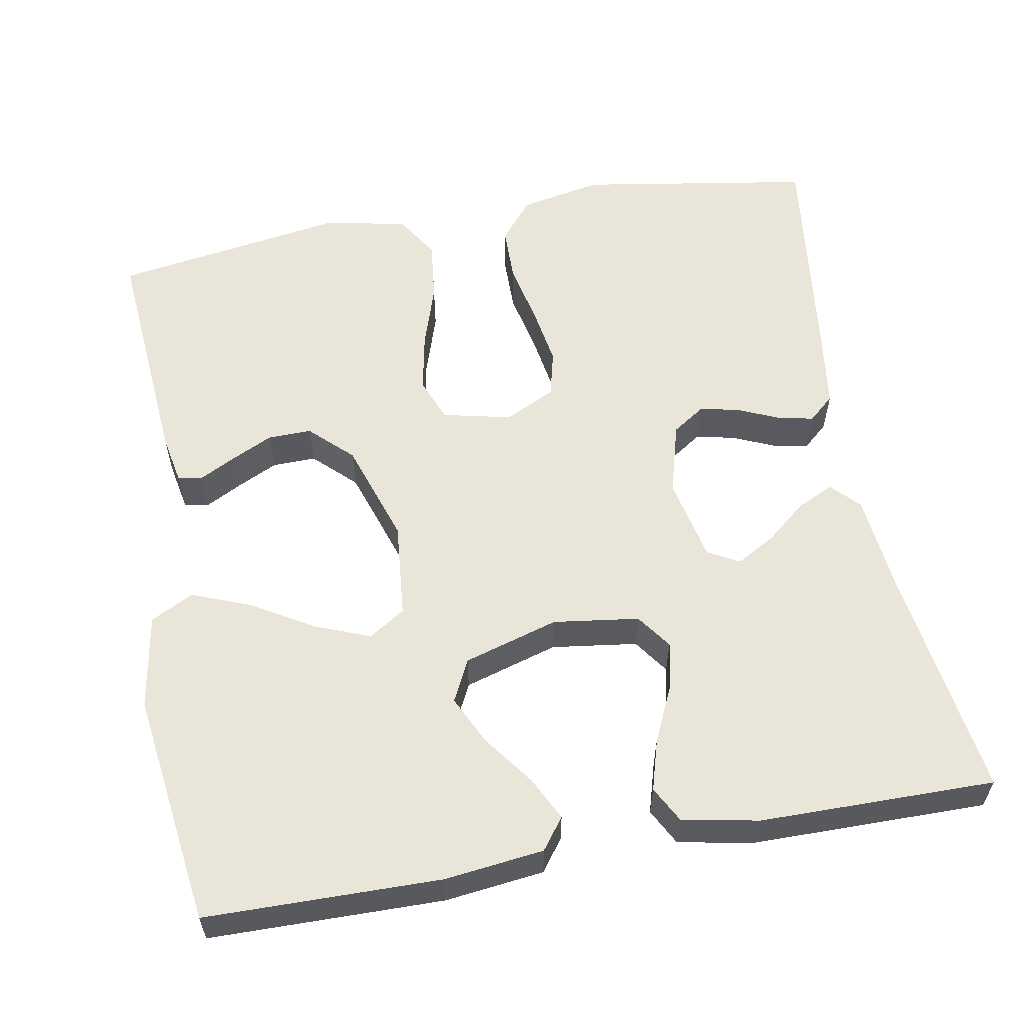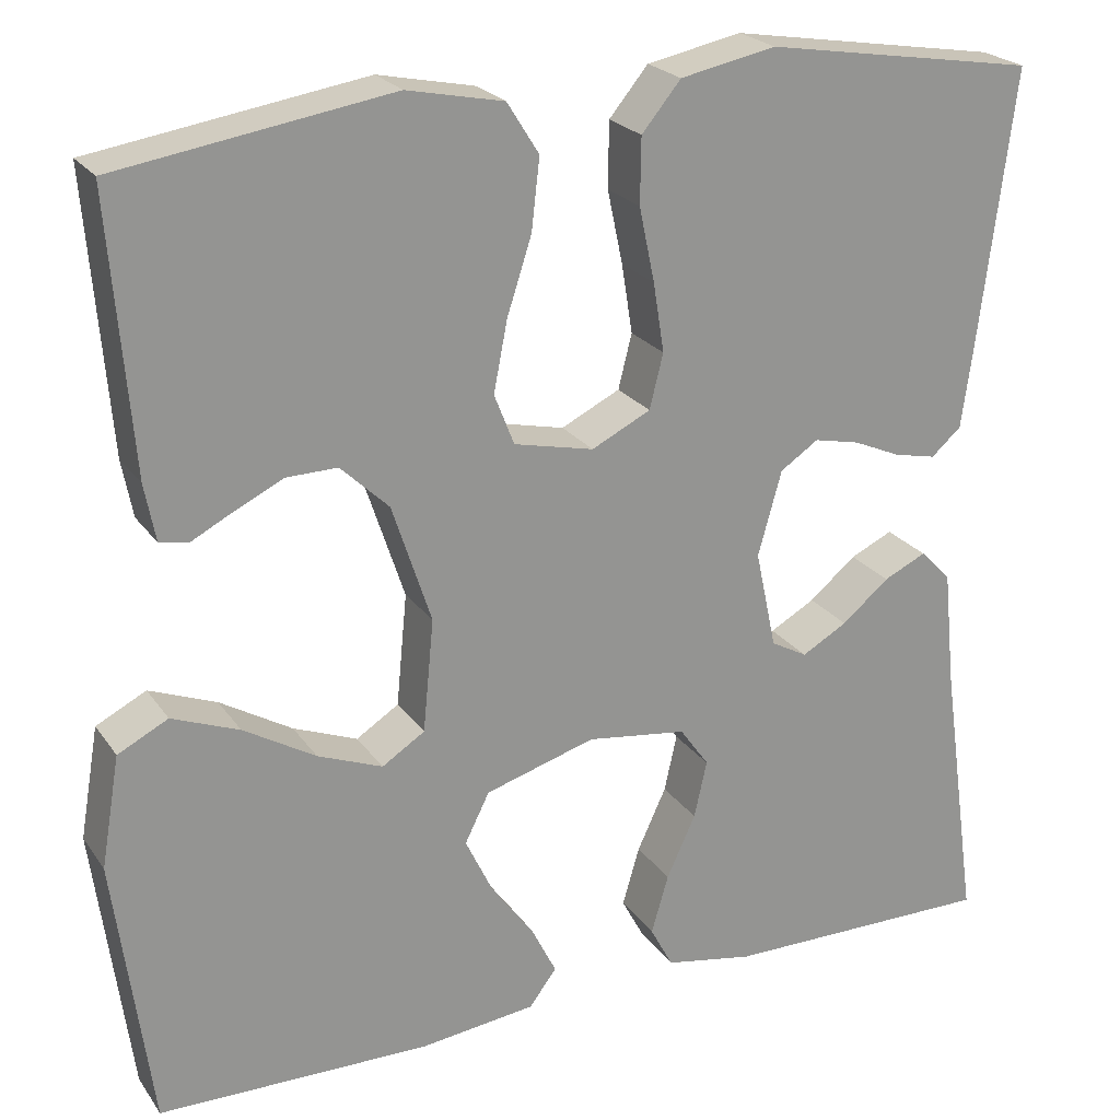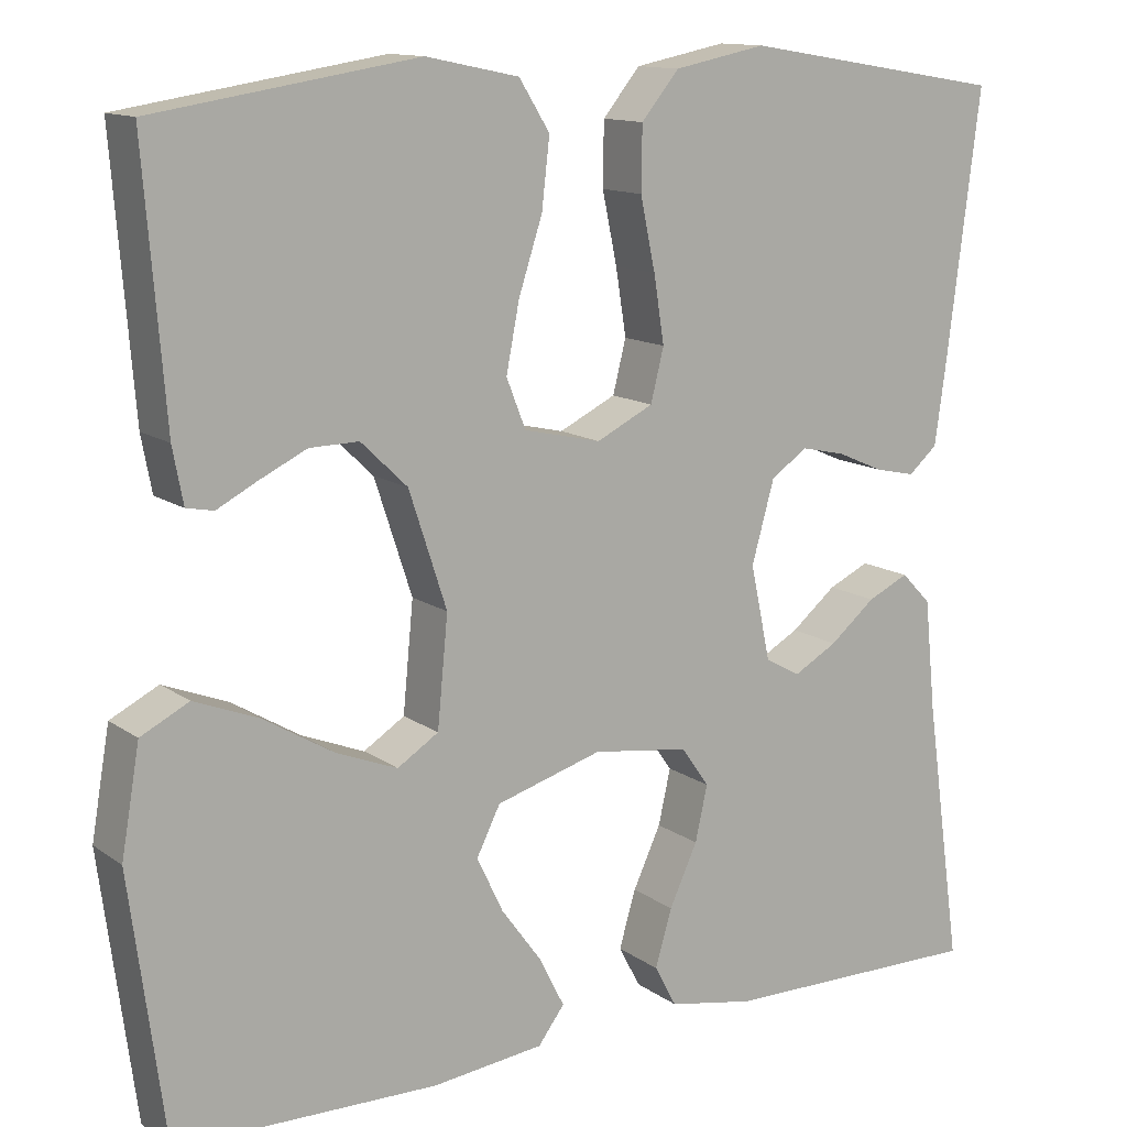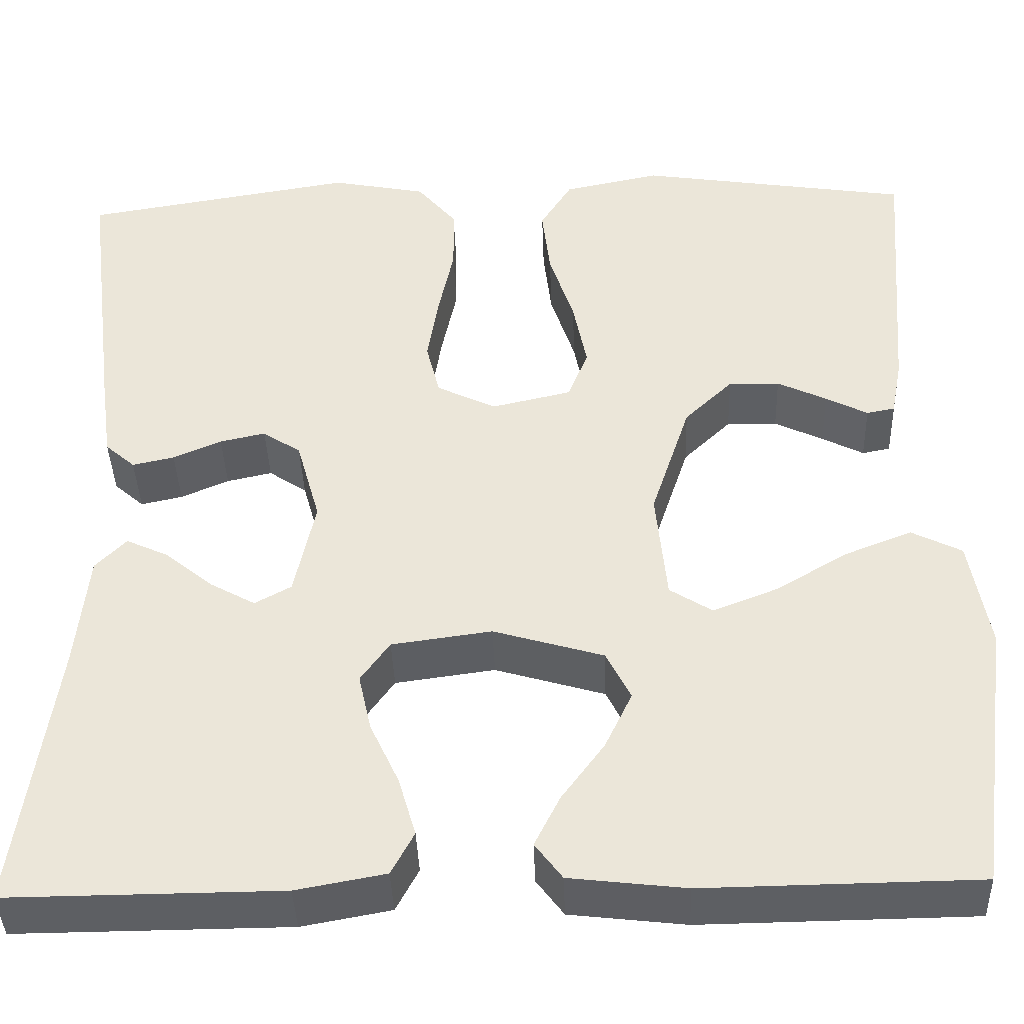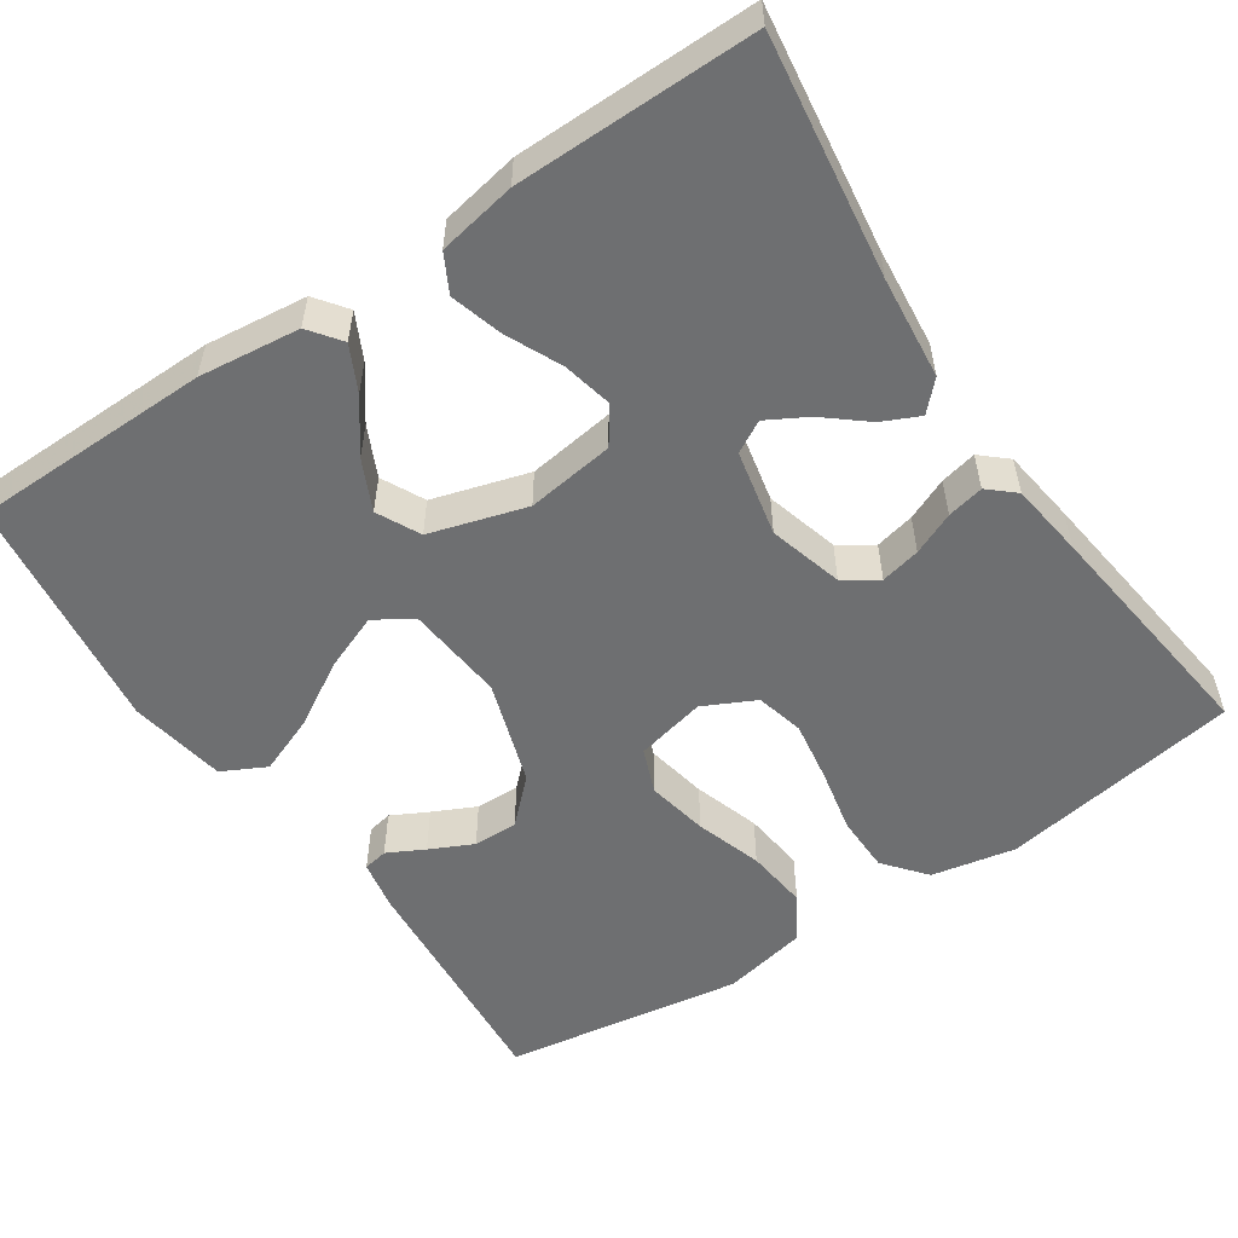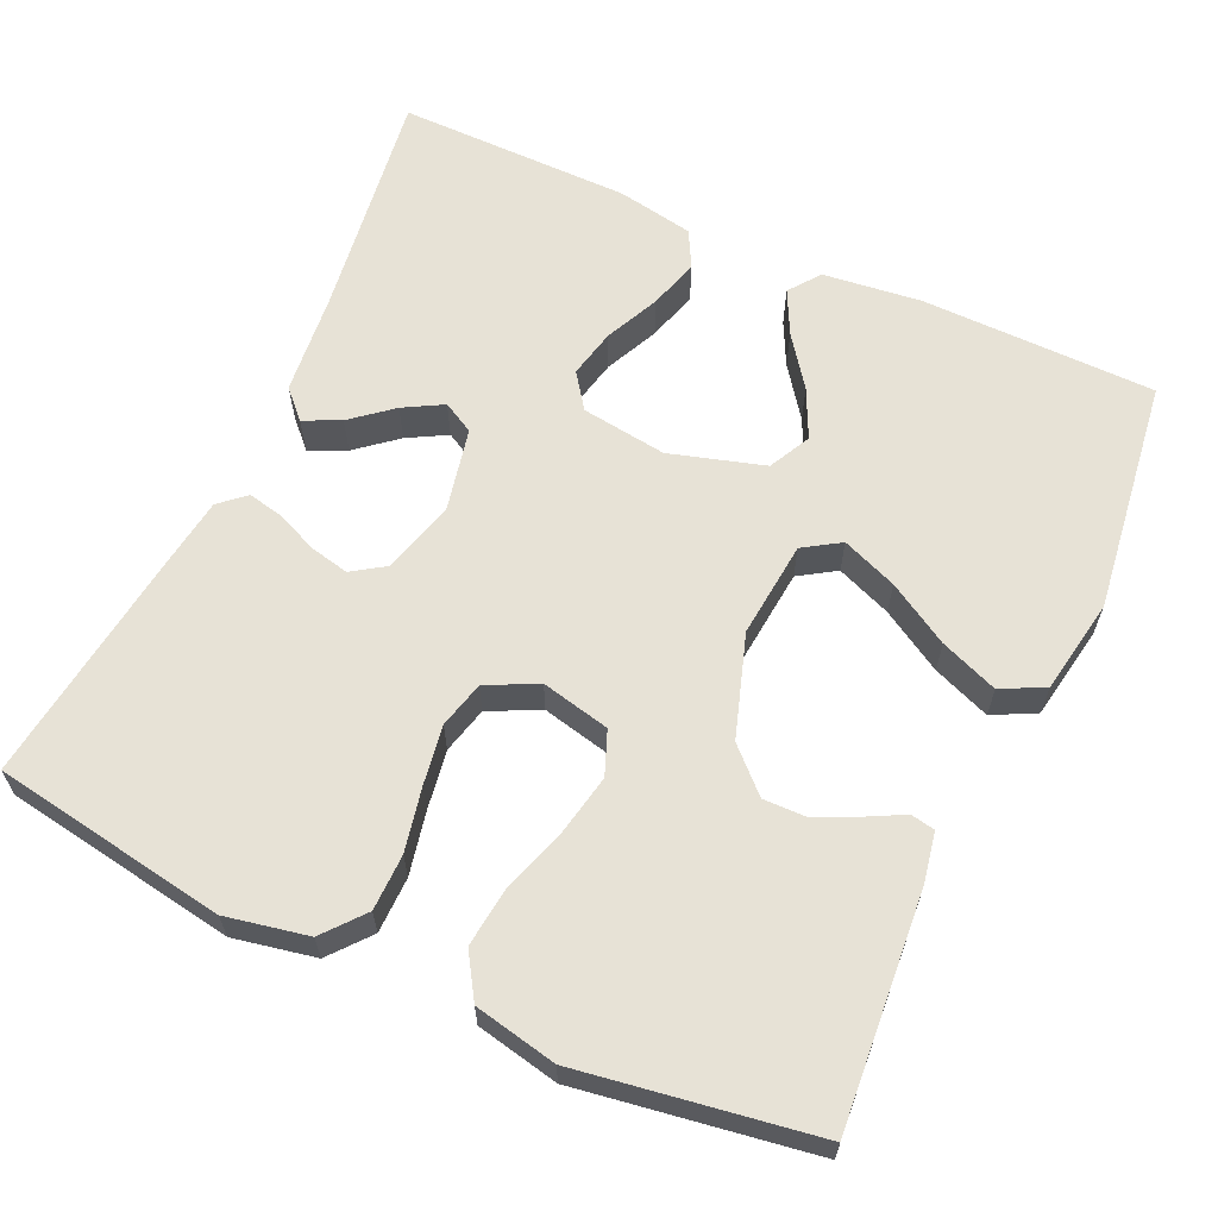
<metadata>
{"format":"obj","ext":"obj","renderer":"f3d","projection":"perspective","resolution":1024,"background":"white","views":[{"elev":58.2,"azim":169.7,"up":"+Y"},{"elev":23.1,"azim":154.0,"up":"+Z"},{"elev":12.8,"azim":147.2,"up":"+Z"},{"elev":-40.3,"azim":2.0,"up":"+Z"},{"elev":-54.5,"azim":-146.1,"up":"+Y"},{"elev":62.9,"azim":24.6,"up":"+Y"}]}
</metadata>
<code>
v -0.5 0.07 0.5
v -0.2 0.07 0.549
v -0.095 0.07 0.528
v -0.052 0.07 0.476
v -0.051 0.07 0.404
v -0.068 0.07 0.323
v -0.08 0.07 0.247
v -0.065 0.07 0.187
v 0 0.07 0.155
v 0.088 0.07 0.175
v 0.11 0.07 0.231
v 0.095 0.07 0.308
v 0.068 0.07 0.391
v 0.059 0.07 0.469
v 0.094 0.07 0.525
v 0.2 0.07 0.547
v 0.5 0.07 0.5
v 0.476 0.07 0.2
v 0.464 0.07 0.137
v 0.433 0.07 0.131
v 0.387 0.07 0.155
v 0.333 0.07 0.181
v 0.277 0.07 0.182
v 0.224 0.07 0.131
v 0.181 0.07 0
v 0.193 0.07 -0.124
v 0.24 0.07 -0.154
v 0.311 0.07 -0.126
v 0.39 0.07 -0.079
v 0.464 0.07 -0.05
v 0.519 0.07 -0.078
v 0.54 0.07 -0.2
v 0.5 0.07 -0.5
v 0.2 0.07 -0.504
v 0.073 0.07 -0.489
v 0.043 0.07 -0.449
v 0.071 0.07 -0.393
v 0.118 0.07 -0.329
v 0.148 0.07 -0.266
v 0.121 0.07 -0.212
v 0 0.07 -0.176
v -0.11 0.07 -0.191
v -0.142 0.07 -0.236
v -0.128 0.07 -0.299
v -0.096 0.07 -0.368
v -0.077 0.07 -0.433
v -0.102 0.07 -0.48
v -0.2 0.07 -0.498
v -0.5 0.07 -0.5
v -0.458 0.07 -0.2
v -0.445 0.07 -0.072
v -0.411 0.07 -0.037
v -0.364 0.07 -0.059
v -0.312 0.07 -0.102
v -0.262 0.07 -0.13
v -0.222 0.07 -0.108
v -0.199 0.07 0
v -0.225 0.07 0.093
v -0.267 0.07 0.121
v -0.317 0.07 0.11
v -0.37 0.07 0.087
v -0.416 0.07 0.077
v -0.449 0.07 0.106
v -0.462 0.07 0.2
v -0.5 0 0.5
v -0.2 0 0.549
v -0.095 0 0.528
v -0.052 0 0.476
v -0.051 0 0.404
v -0.068 0 0.323
v -0.08 0 0.247
v -0.065 0 0.187
v 0 0 0.155
v 0.088 0 0.175
v 0.11 0 0.231
v 0.095 0 0.308
v 0.068 0 0.391
v 0.059 0 0.469
v 0.094 0 0.525
v 0.2 0 0.547
v 0.5 0 0.5
v 0.476 0 0.2
v 0.464 0 0.137
v 0.433 0 0.131
v 0.387 0 0.155
v 0.333 0 0.181
v 0.277 0 0.182
v 0.224 0 0.131
v 0.181 0 0
v 0.193 0 -0.124
v 0.24 0 -0.154
v 0.311 0 -0.126
v 0.39 0 -0.079
v 0.464 0 -0.05
v 0.519 0 -0.078
v 0.54 0 -0.2
v 0.5 0 -0.5
v 0.2 0 -0.504
v 0.073 0 -0.489
v 0.043 0 -0.449
v 0.071 0 -0.393
v 0.118 0 -0.329
v 0.148 0 -0.266
v 0.121 0 -0.212
v 0 0 -0.176
v -0.11 0 -0.191
v -0.142 0 -0.236
v -0.128 0 -0.299
v -0.096 0 -0.368
v -0.077 0 -0.433
v -0.102 0 -0.48
v -0.2 0 -0.498
v -0.5 0 -0.5
v -0.458 0 -0.2
v -0.445 0 -0.072
v -0.411 0 -0.037
v -0.364 0 -0.059
v -0.312 0 -0.102
v -0.262 0 -0.13
v -0.222 0 -0.108
v -0.199 0 0
v -0.225 0 0.093
v -0.267 0 0.121
v -0.317 0 0.11
v -0.37 0 0.087
v -0.416 0 0.077
v -0.449 0 0.106
v -0.462 0 0.2
f 4 5 6
f 3 4 6
f 2 3 6
f 1 2 6
f 64 1 6
f 63 64 6
f 62 63 6
f 61 62 6
f 60 61 6
f 59 60 6 7
f 58 59 7 8
f 57 58 8 9
f 56 57 9 10
f 52 53 54
f 51 52 54
f 50 51 54
f 50 54 55
f 49 50 55
f 48 49 55
f 47 48 55
f 46 47 55
f 45 46 55
f 44 45 55
f 43 44 55 56
f 36 37 38
f 35 36 38
f 34 35 38
f 33 34 38
f 32 33 38
f 31 32 38
f 30 31 38
f 29 30 38
f 28 29 38
f 27 28 38 39
f 26 27 39 40
f 19 20 21
f 18 19 21
f 17 18 21
f 16 17 21
f 15 16 21
f 14 15 21
f 13 14 21
f 12 13 21
f 12 21 22
f 11 12 22 23
f 42 43 56 10
f 25 26 40 41
f 41 42 10
f 25 41 10
f 24 25 10
f 10 11 23 24
f 70 69 68
f 70 68 67
f 70 67 66
f 70 66 65
f 70 65 128
f 70 128 127
f 70 127 126
f 70 126 125
f 70 125 124
f 71 70 124 123
f 72 71 123 122
f 73 72 122 121
f 74 73 121 120
f 118 117 116
f 118 116 115
f 118 115 114
f 119 118 114
f 119 114 113
f 119 113 112
f 119 112 111
f 119 111 110
f 119 110 109
f 119 109 108
f 120 119 108 107
f 102 101 100
f 102 100 99
f 102 99 98
f 102 98 97
f 102 97 96
f 102 96 95
f 102 95 94
f 102 94 93
f 102 93 92
f 103 102 92 91
f 104 103 91 90
f 85 84 83
f 85 83 82
f 85 82 81
f 85 81 80
f 85 80 79
f 85 79 78
f 85 78 77
f 85 77 76
f 86 85 76
f 87 86 76 75
f 74 120 107 106
f 105 104 90 89
f 74 106 105
f 74 105 89
f 74 89 88
f 88 87 75 74
f 1 65 66 2
f 2 66 67 3
f 3 67 68 4
f 4 68 69 5
f 5 69 70 6
f 6 70 71 7
f 7 71 72 8
f 8 72 73 9
f 9 73 74 10
f 10 74 75 11
f 11 75 76 12
f 12 76 77 13
f 13 77 78 14
f 14 78 79 15
f 15 79 80 16
f 16 80 81 17
f 17 81 82 18
f 18 82 83 19
f 19 83 84 20
f 20 84 85 21
f 21 85 86 22
f 22 86 87 23
f 23 87 88 24
f 24 88 89 25
f 25 89 90 26
f 26 90 91 27
f 27 91 92 28
f 28 92 93 29
f 29 93 94 30
f 30 94 95 31
f 31 95 96 32
f 32 96 97 33
f 33 97 98 34
f 34 98 99 35
f 35 99 100 36
f 36 100 101 37
f 37 101 102 38
f 38 102 103 39
f 39 103 104 40
f 40 104 105 41
f 41 105 106 42
f 42 106 107 43
f 43 107 108 44
f 44 108 109 45
f 45 109 110 46
f 46 110 111 47
f 47 111 112 48
f 48 112 113 49
f 49 113 114 50
f 50 114 115 51
f 51 115 116 52
f 52 116 117 53
f 53 117 118 54
f 54 118 119 55
f 55 119 120 56
f 56 120 121 57
f 57 121 122 58
f 58 122 123 59
f 59 123 124 60
f 60 124 125 61
f 61 125 126 62
f 62 126 127 63
f 63 127 128 64
f 64 128 65 1

</code>
